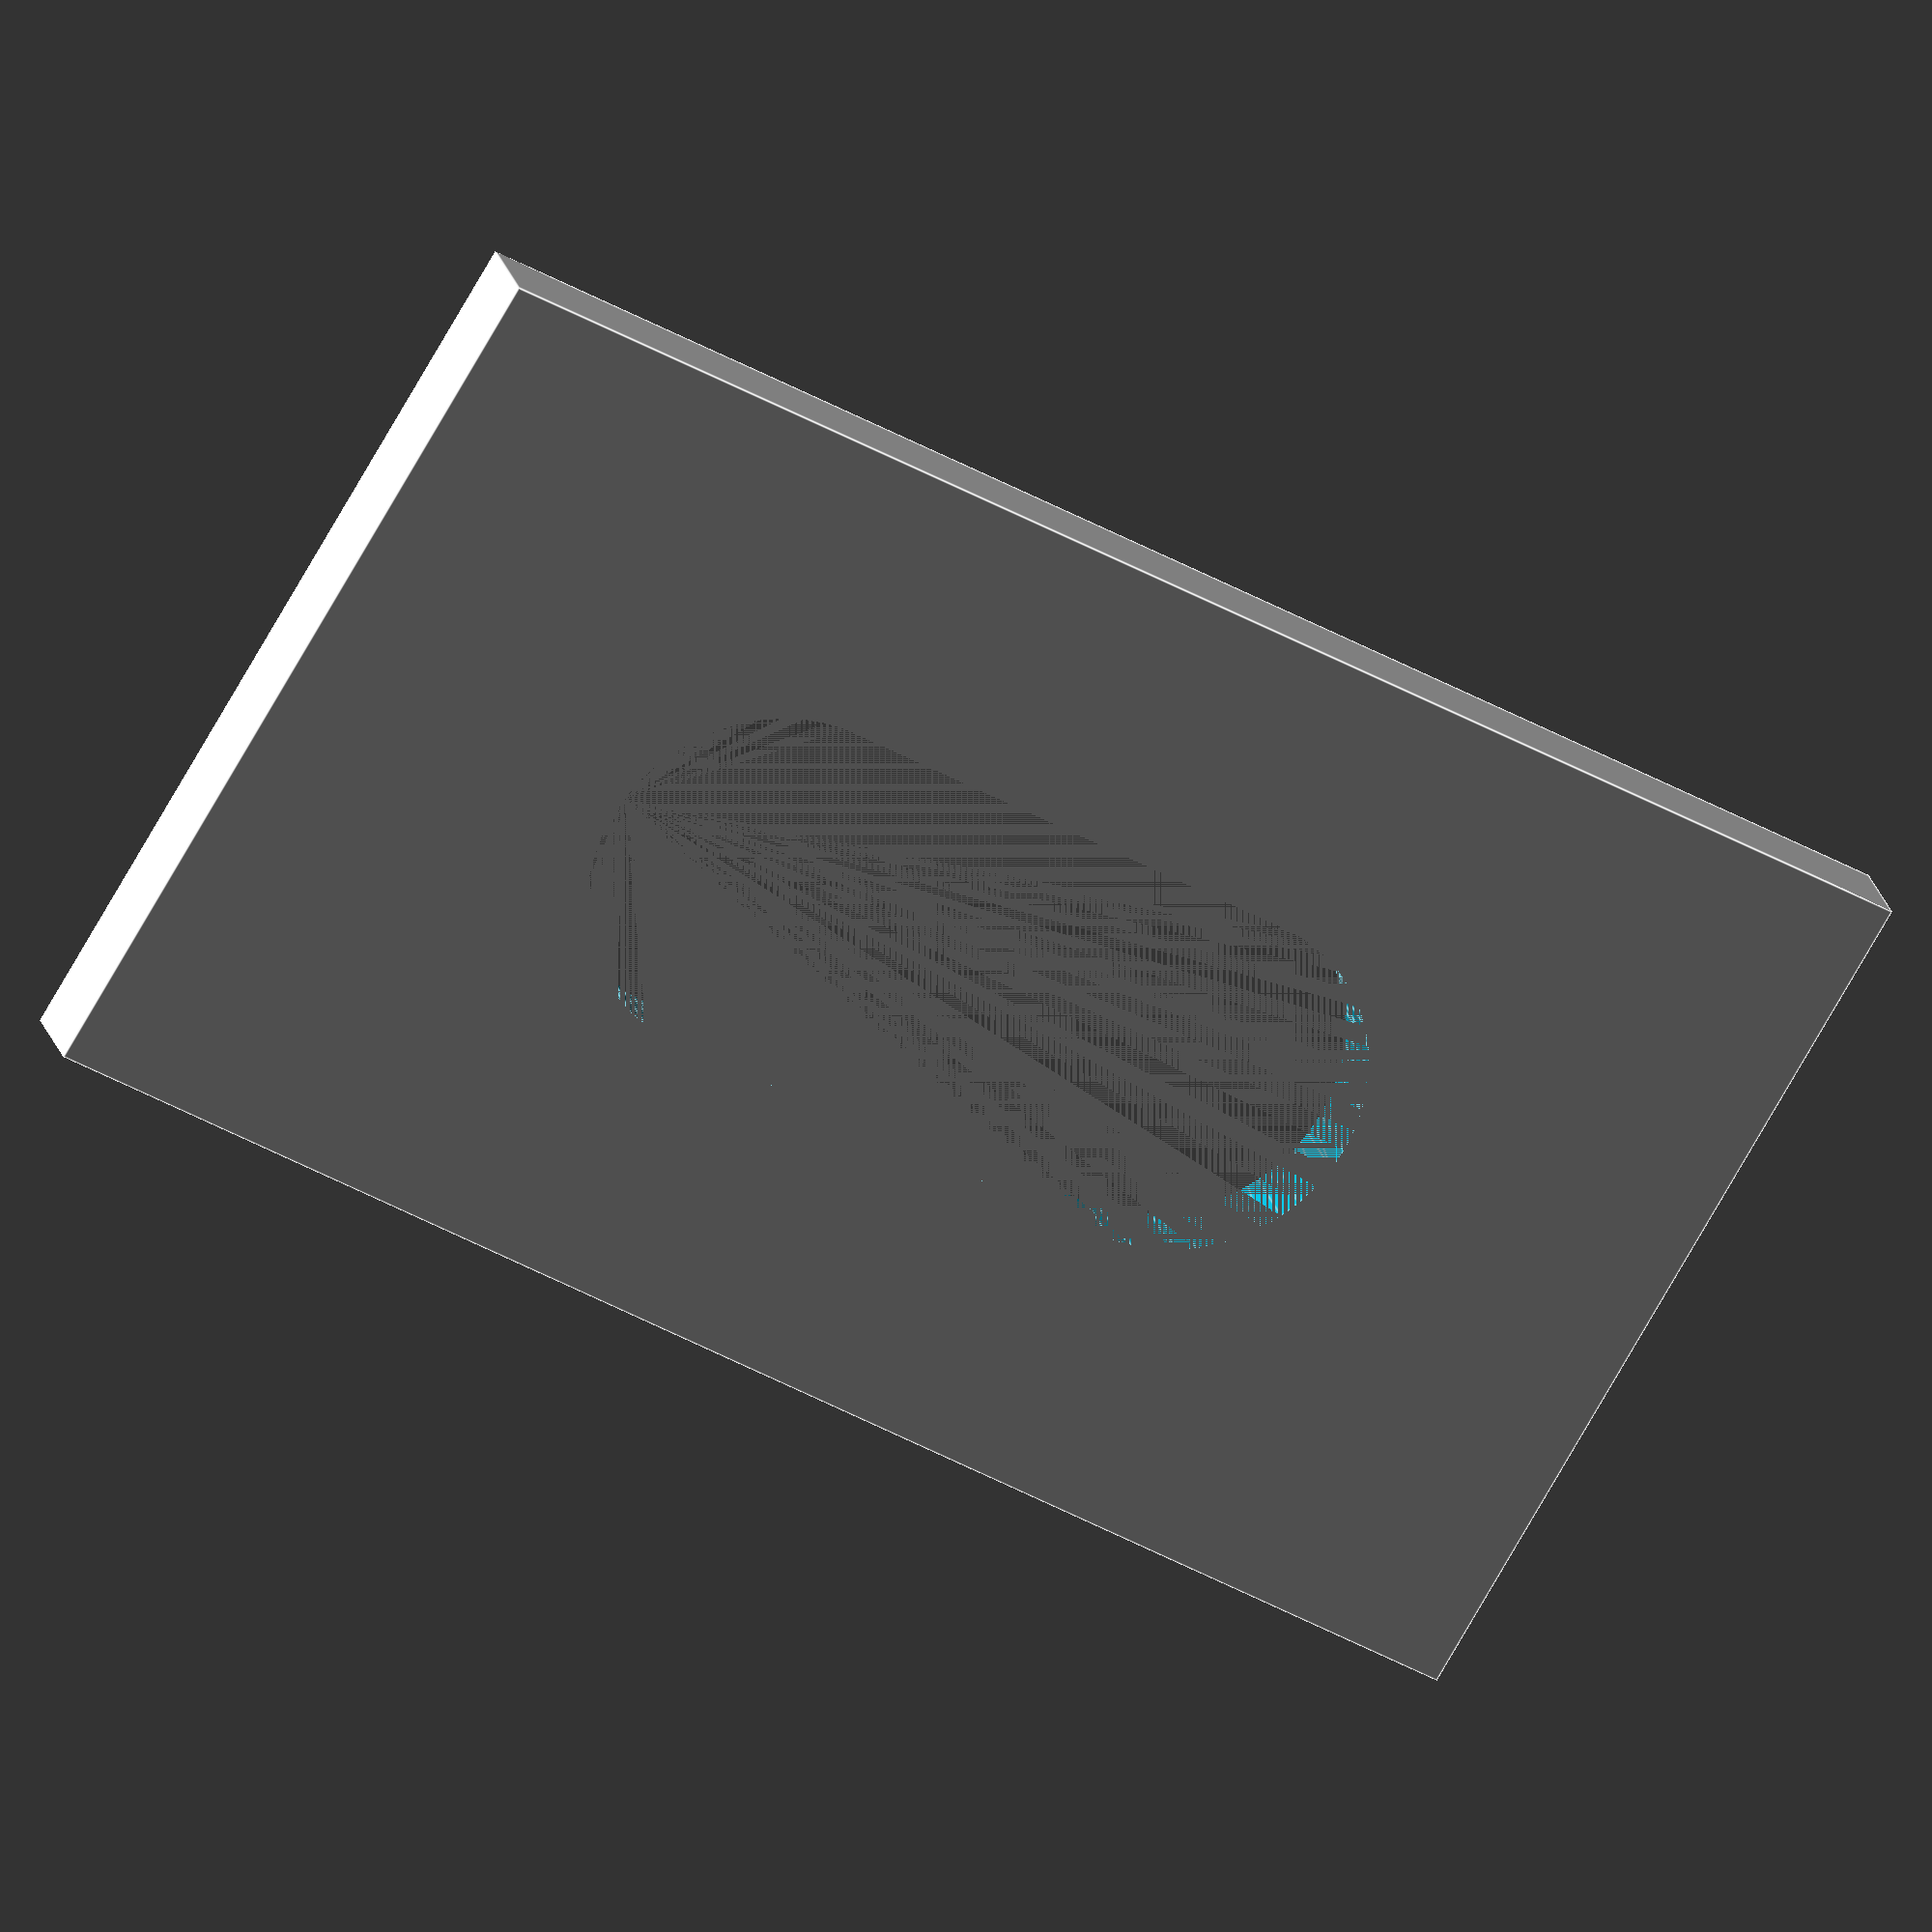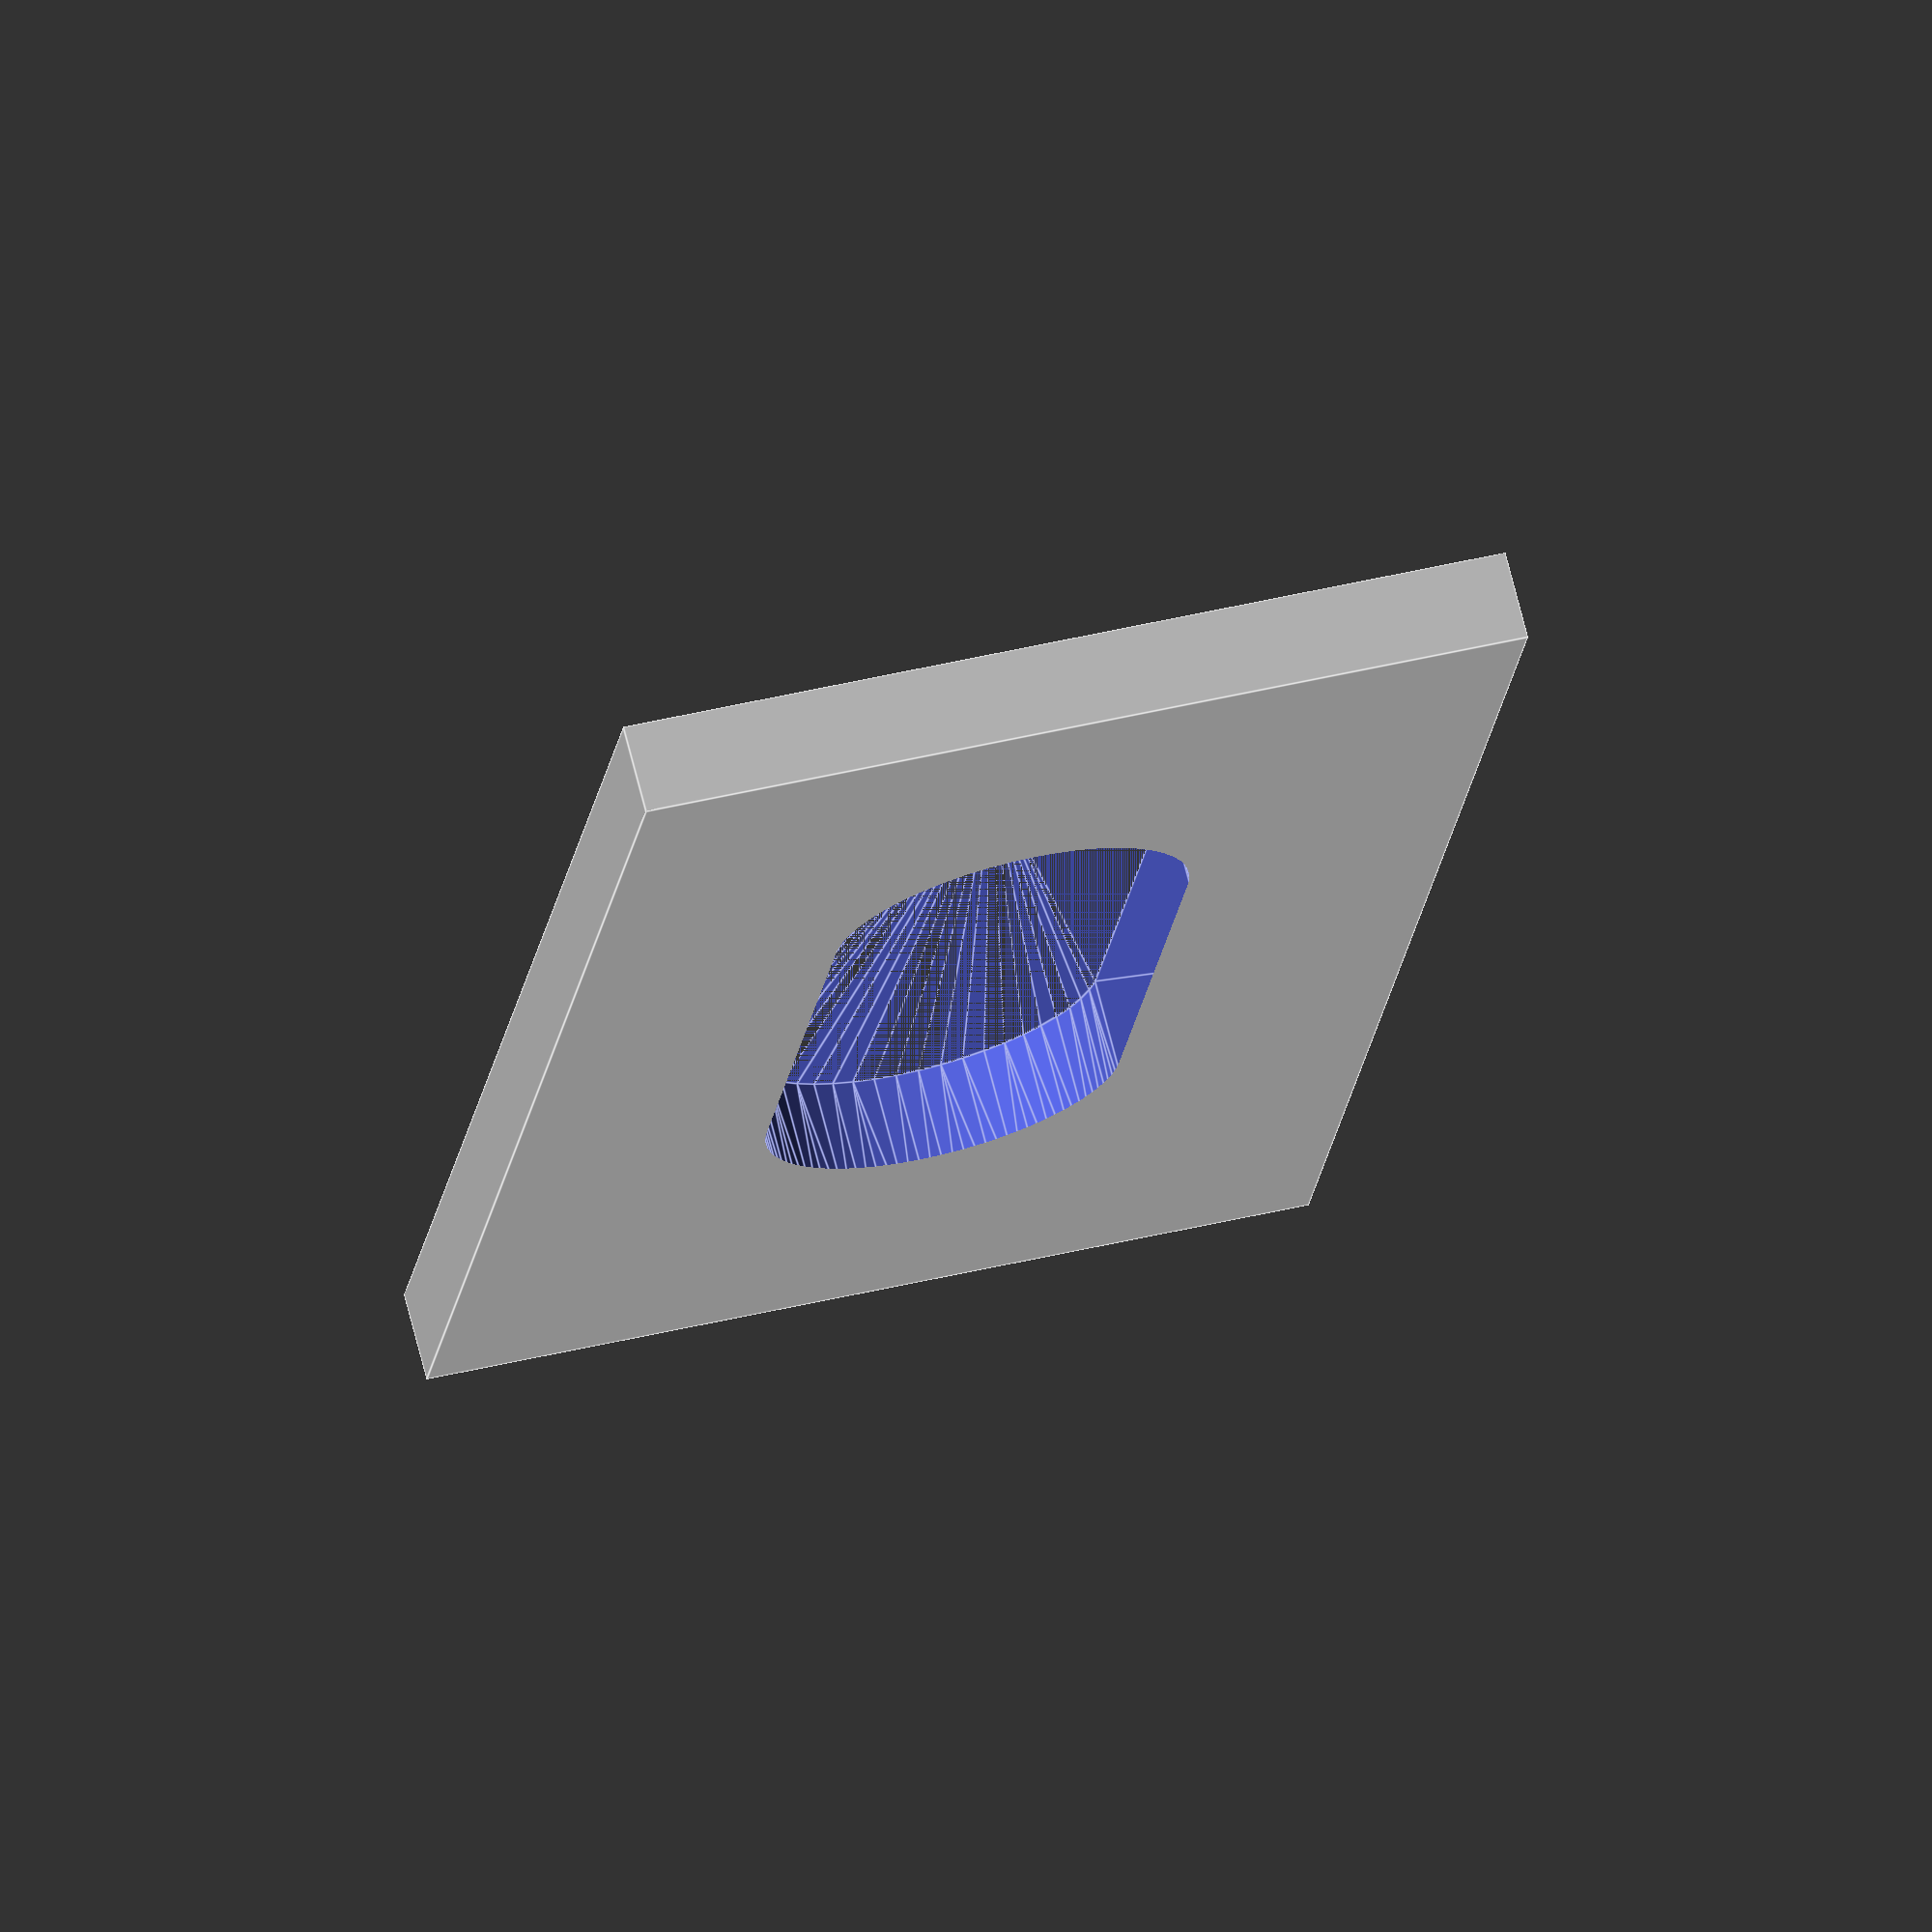
<openscad>
$fn=50;


breite = 18;
tiefe = 41;
hoehe = 10;


wanddicke = 1;
edge_radius = wanddicke;

difference() {
    cube([breite, edge_radius, hoehe]);
    hull() {
        translate([4.2+4/2, 0, 3+4/2])
        rotate([90, 0, 0]) cylinder(h=wanddicke*2, d=4, center=true);
        translate([18-4.2-4/2, 0, 3+4/2])
        rotate([90, 0, 0]) cylinder(h=wanddicke*2, d=4, center=true);
    }
}





</openscad>
<views>
elev=254.4 azim=342.9 roll=209.7 proj=o view=edges
elev=137.5 azim=118.2 roll=106.3 proj=o view=edges
</views>
